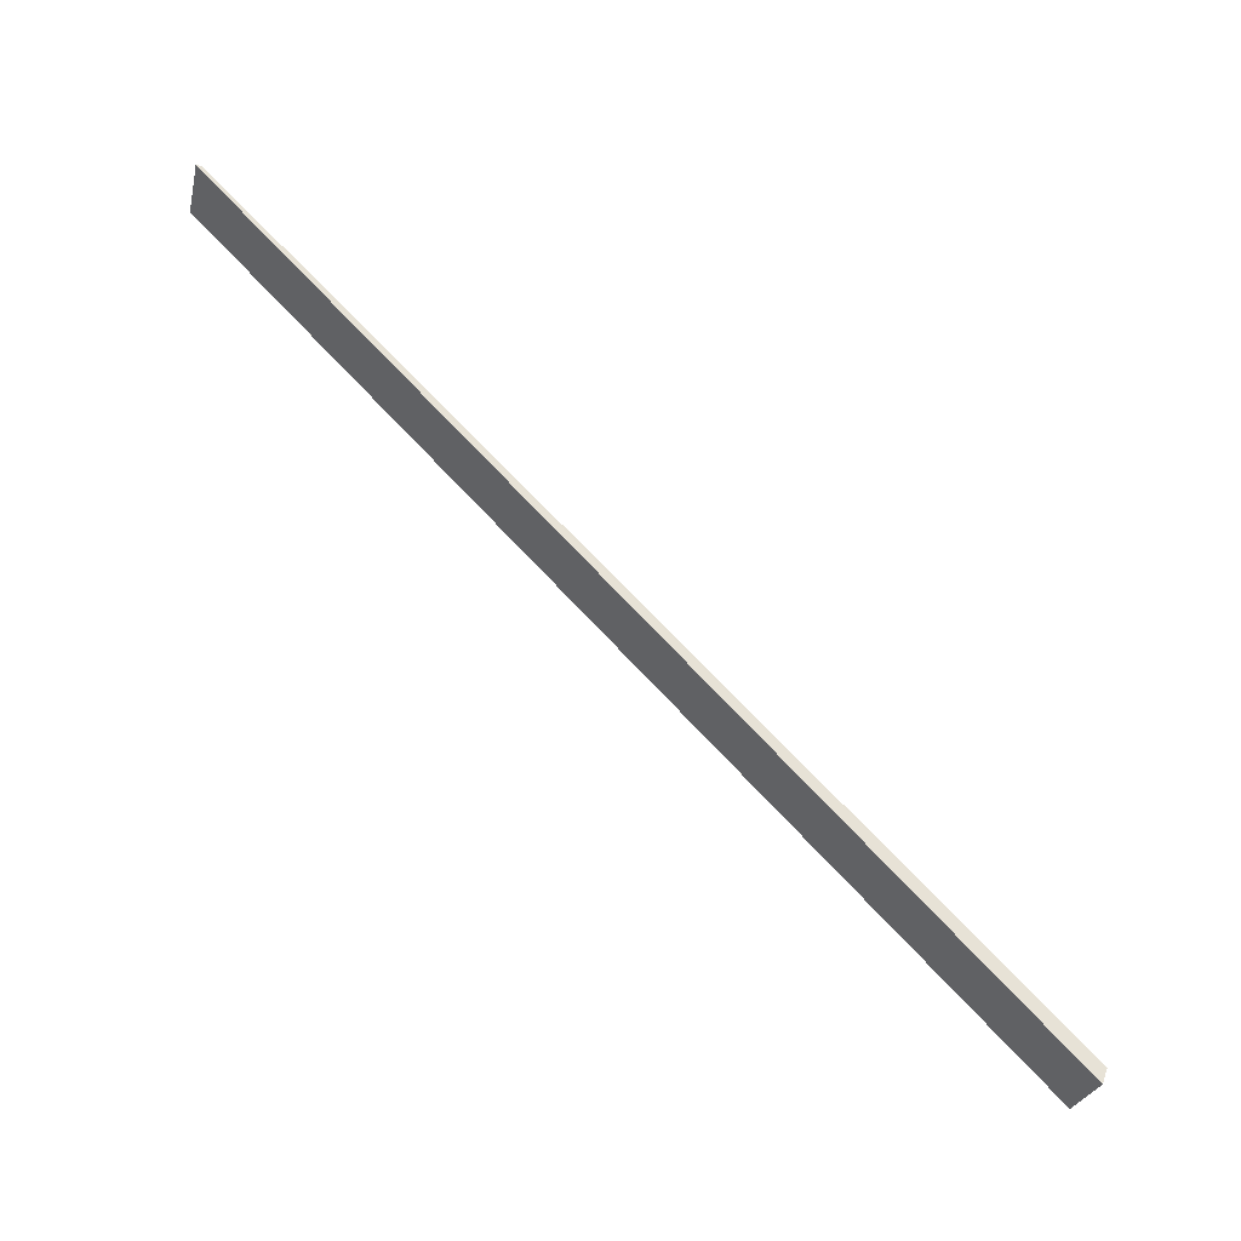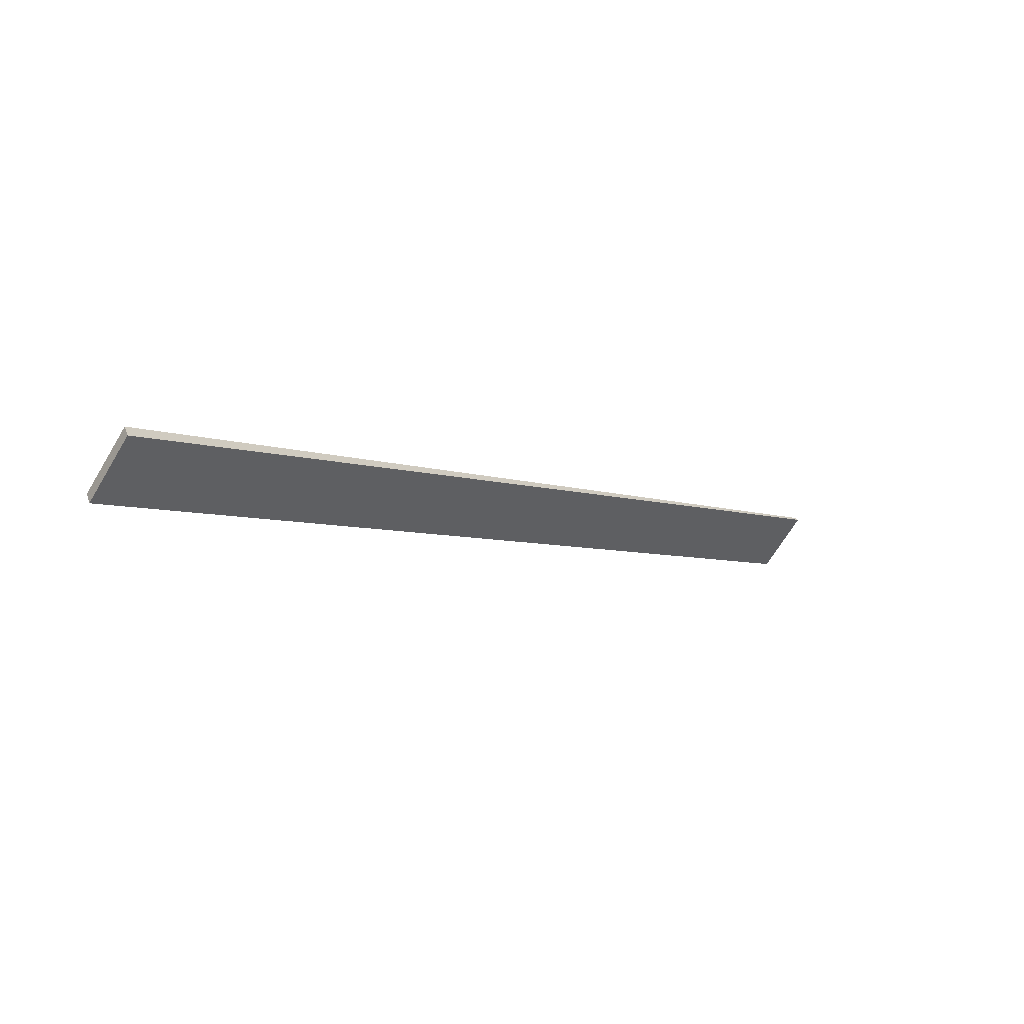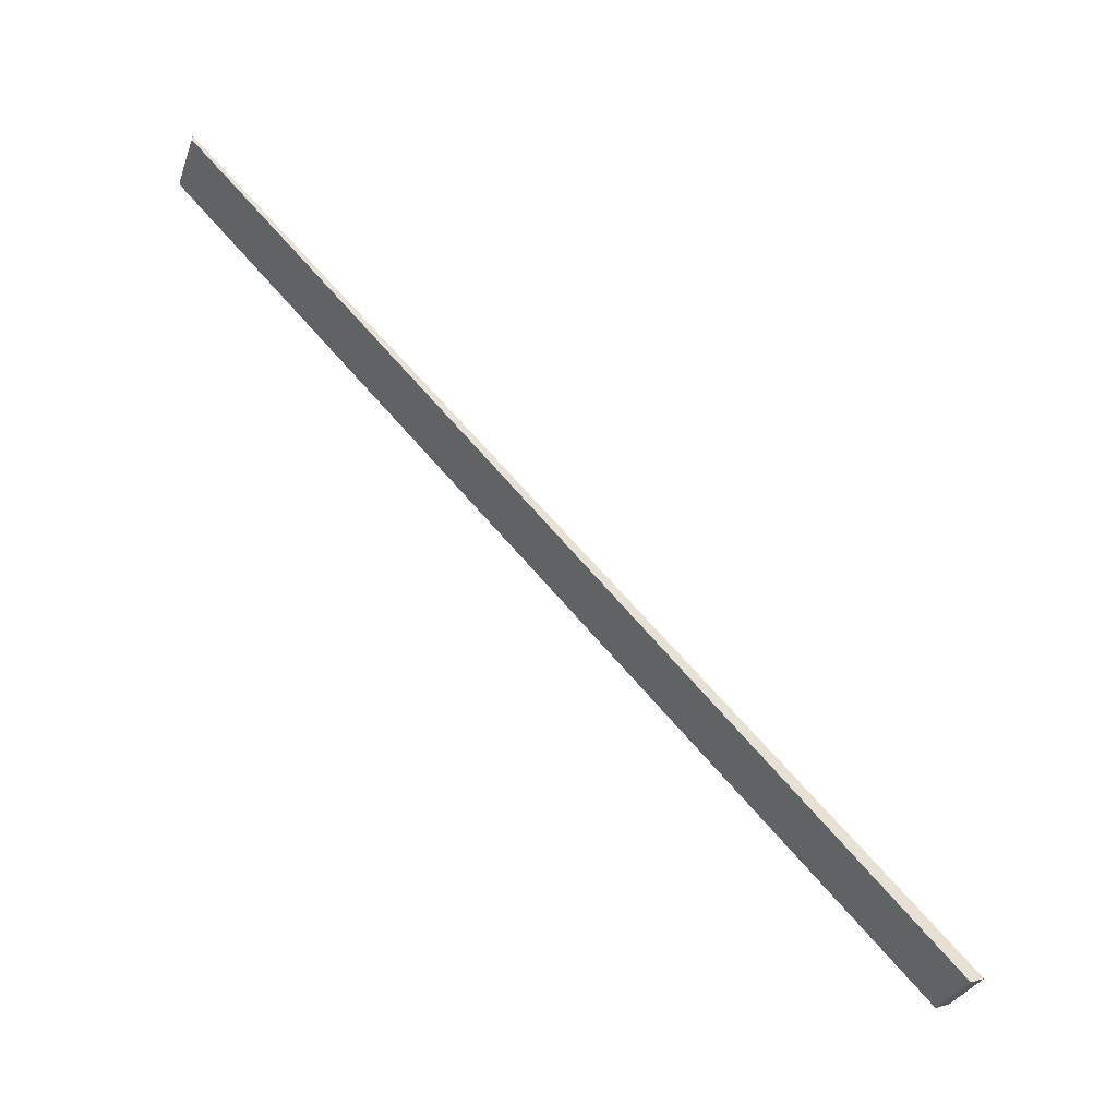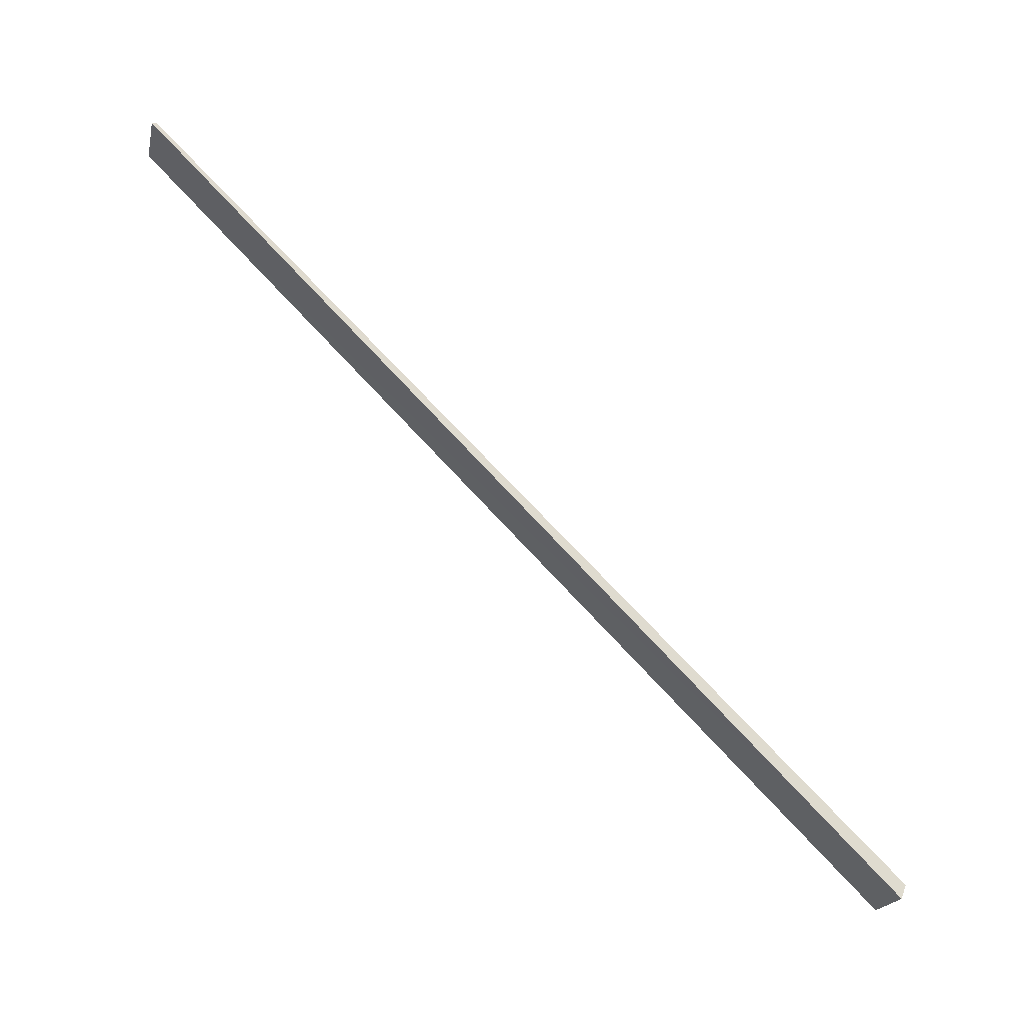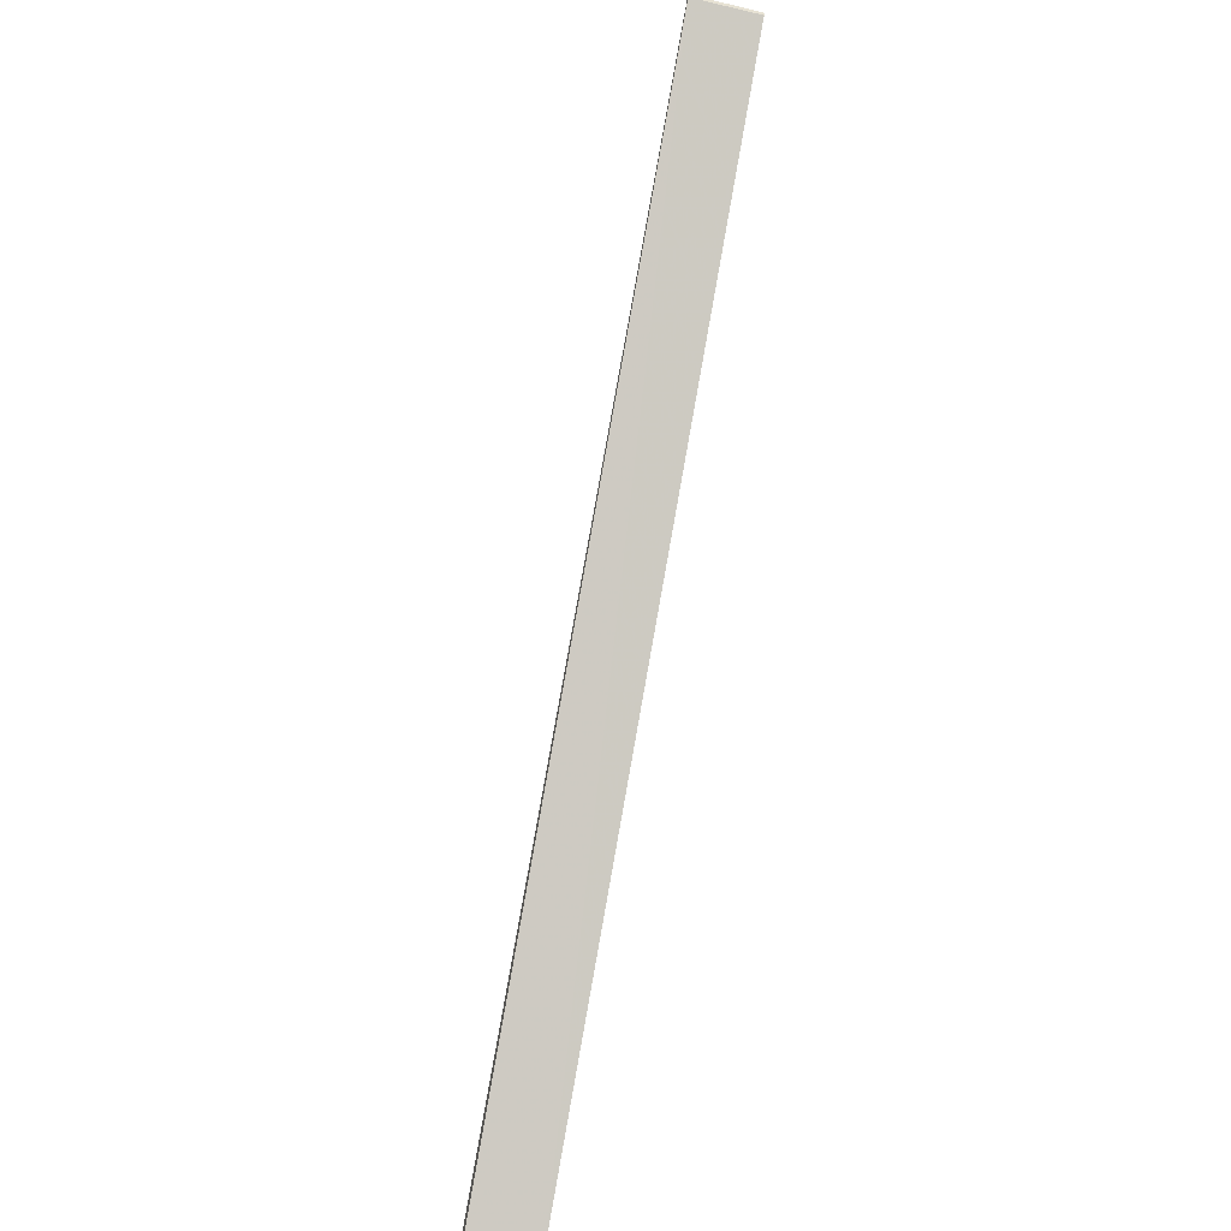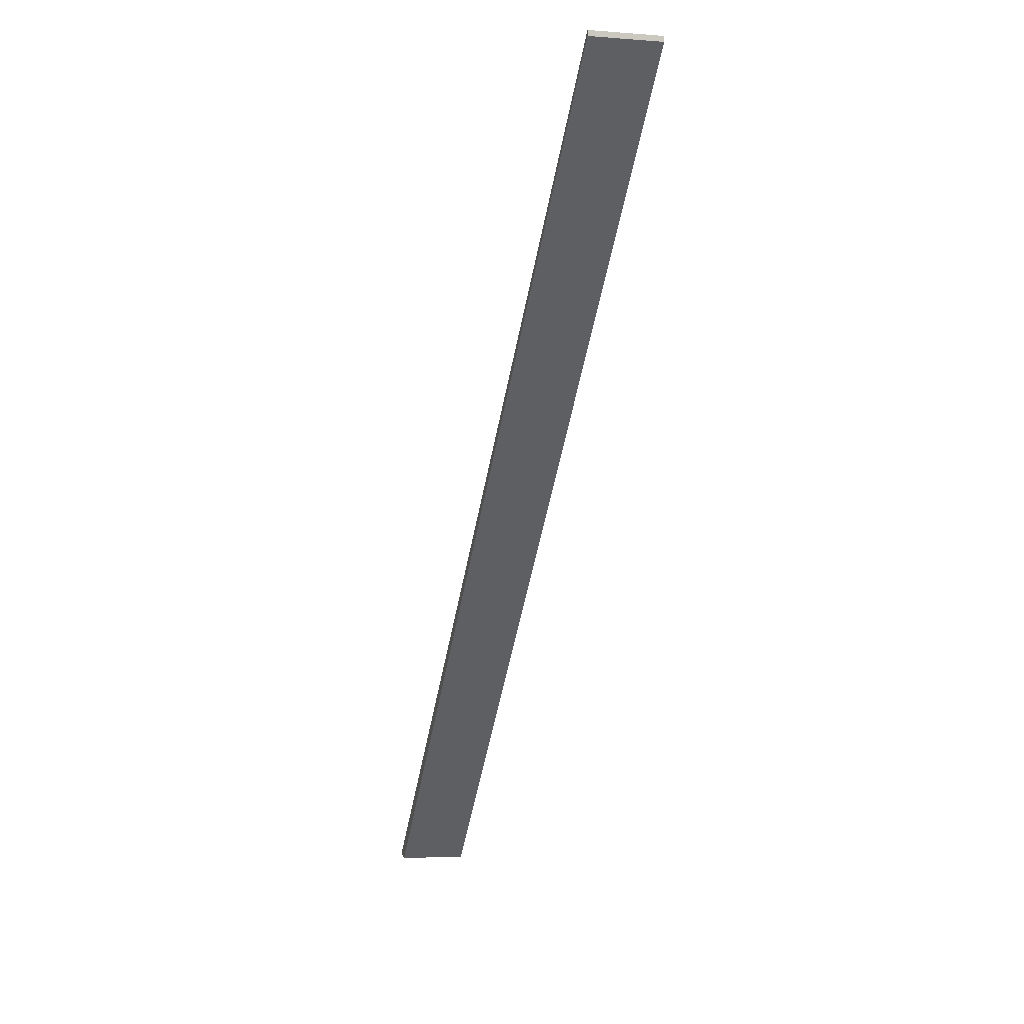
<metadata>
{"format":"obj","ext":"obj","renderer":"f3d","projection":"perspective","resolution":1024,"background":"white","views":[{"elev":-27.7,"azim":77.2,"up":"+Y"},{"elev":-67.6,"azim":-120.9,"up":"+Y"},{"elev":-31.2,"azim":-108.2,"up":"+Z"},{"elev":-19.9,"azim":78.0,"up":"+Y"},{"elev":-49.5,"azim":165.5,"up":"+Z"},{"elev":-3.8,"azim":165.3,"up":"+Z"}]}
</metadata>
<code>
o 7314
v 2229 1855 11.54
v 2229 1855 10.98
v 2229 1855 10.98
v 2229 1855 11.54
v 2229 1855 10.98
v 2229 1855 10.98
v 2229 1855 11.54
v 2229 1855 10.98
v 2229 1855 10.98
v 2229 1855 10.98
v 2229 1855 11.54
v 2229 1855 11.54
v 2229 1855 11.54
v 2229 1855 11.54
v 2229 1855 11.54
v 2229 1855 10.98
v 2229 1855 11.54
v 2229 1855 10.98
v 2229 1855 11.54
v 2229 1855 10.98
v 2229 1855 11.54
v 2229 1855 11.54
v 2229 1855 10.98
v 2229 1855 11.54
v 2229 1855 10.98
v 2229 1855 10.98
v 2229 1855 10.98
v 2229 1855 10.98
f 1 2 3
f 1 4 5
f 6 2 7
f 8 6 9
f 10 11 7
f 12 7 13
f 14 15 16
f 17 15 14
f 18 19 20
f 21 20 22
f 23 24 25
f 26 27 28

</code>
